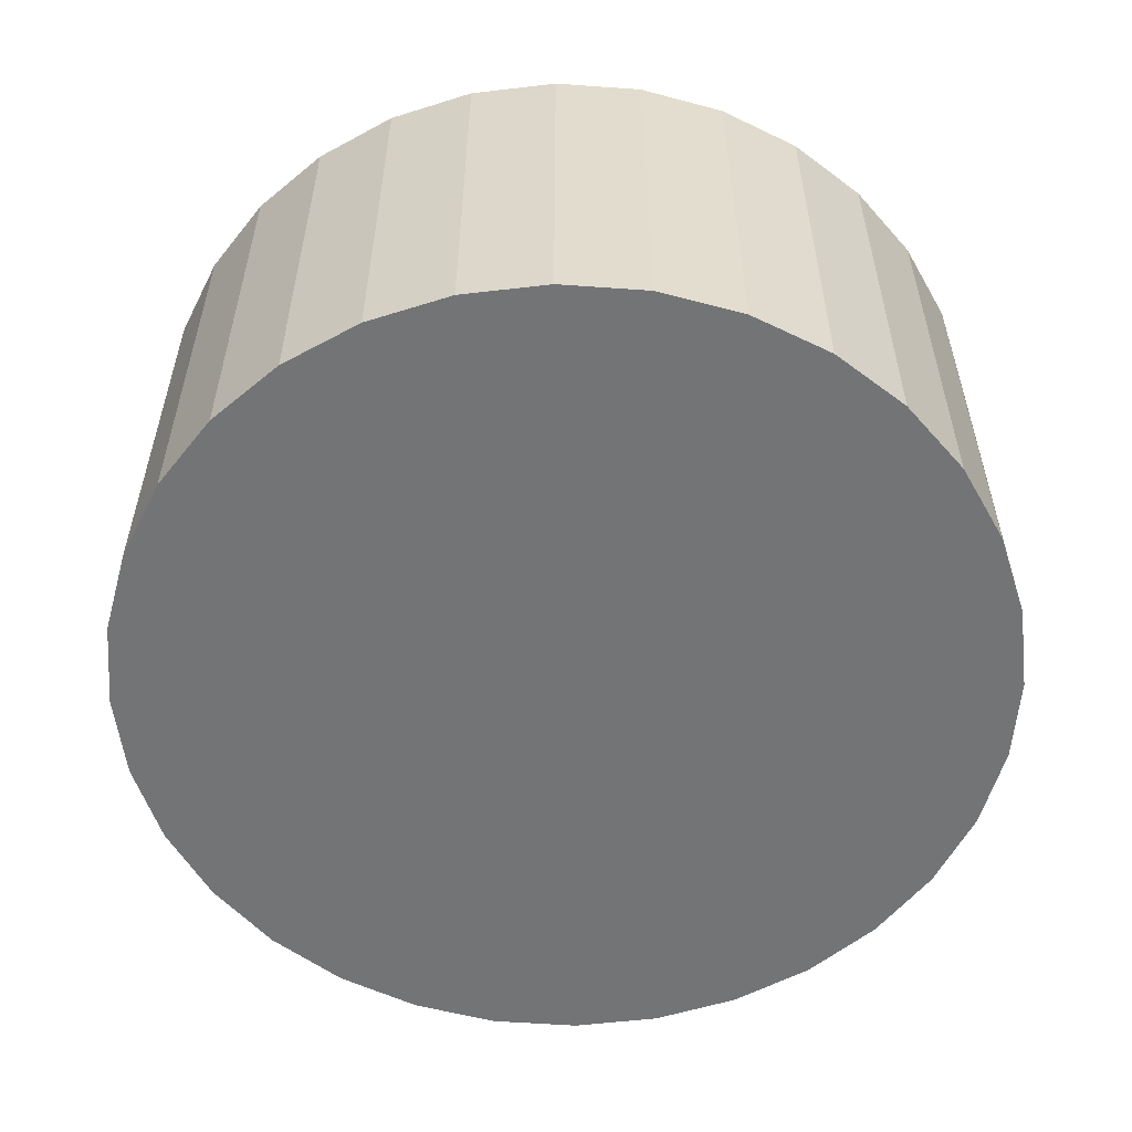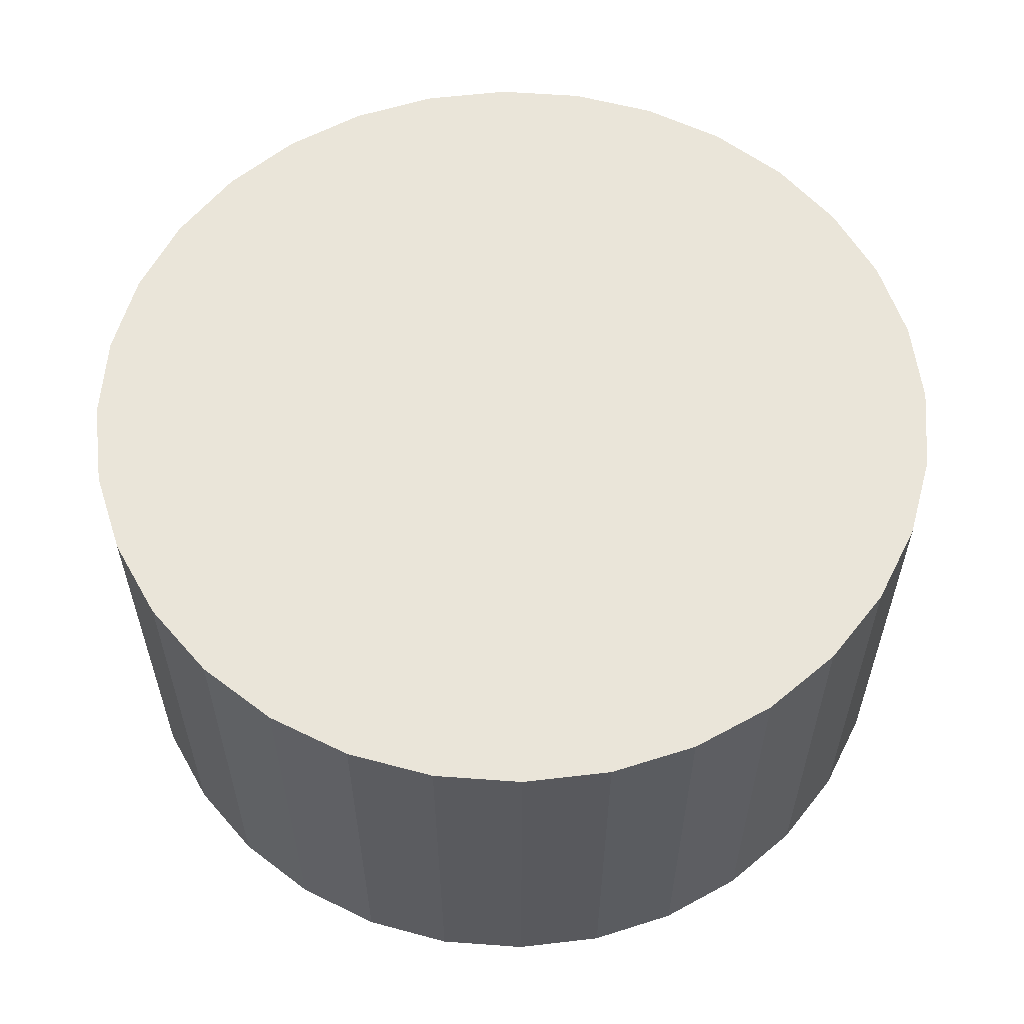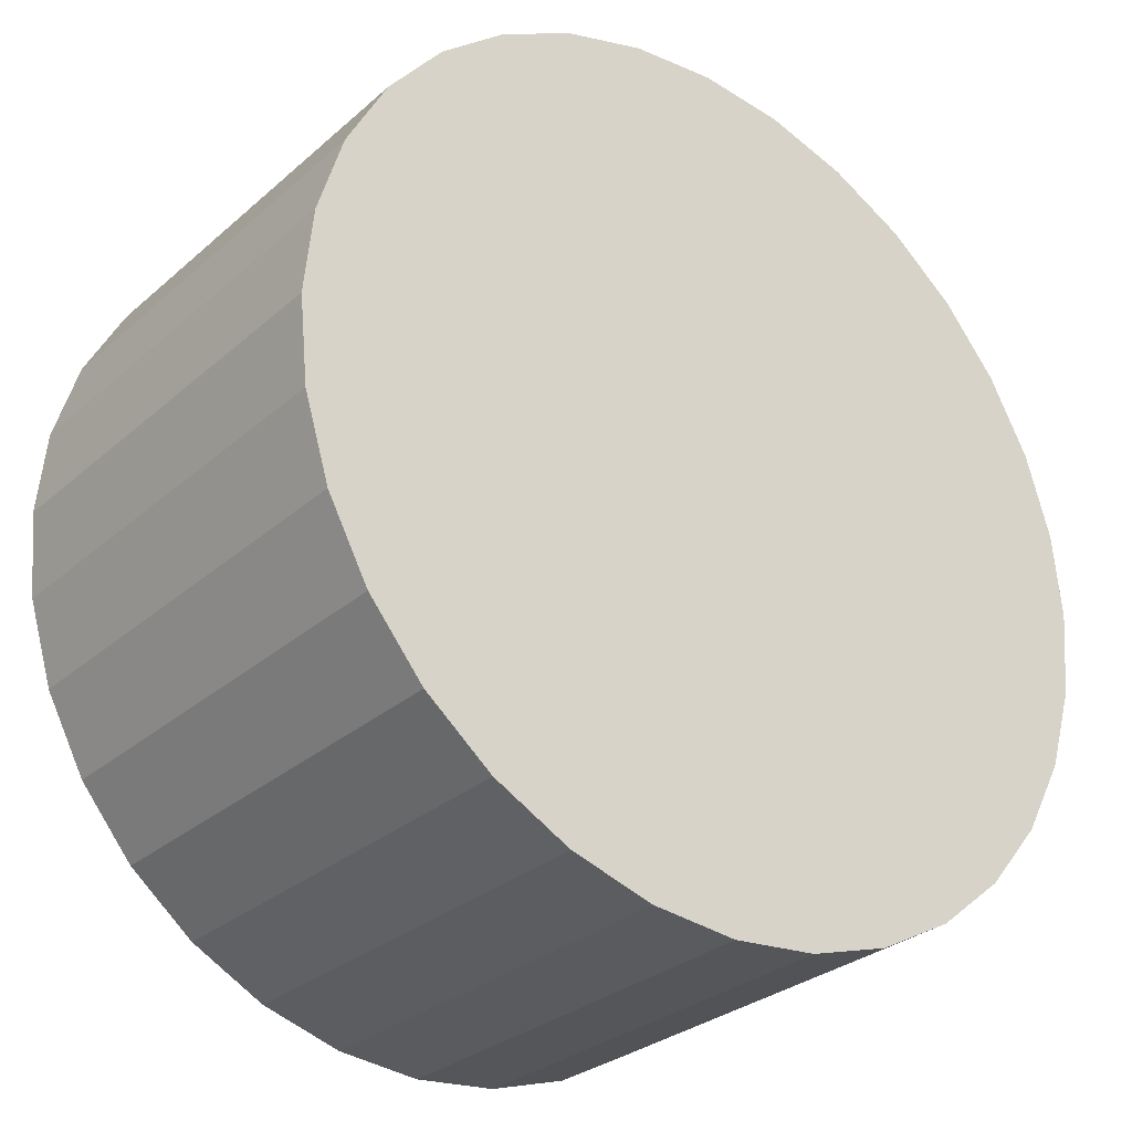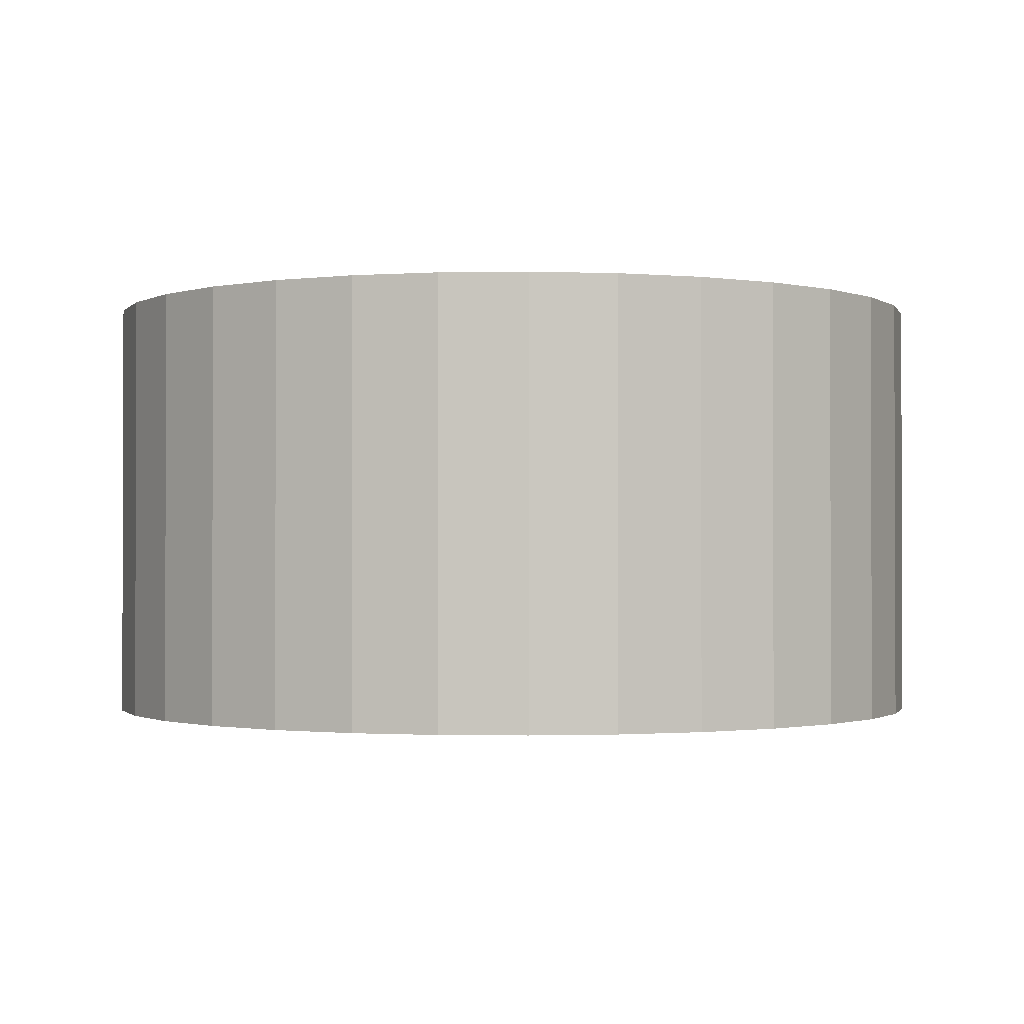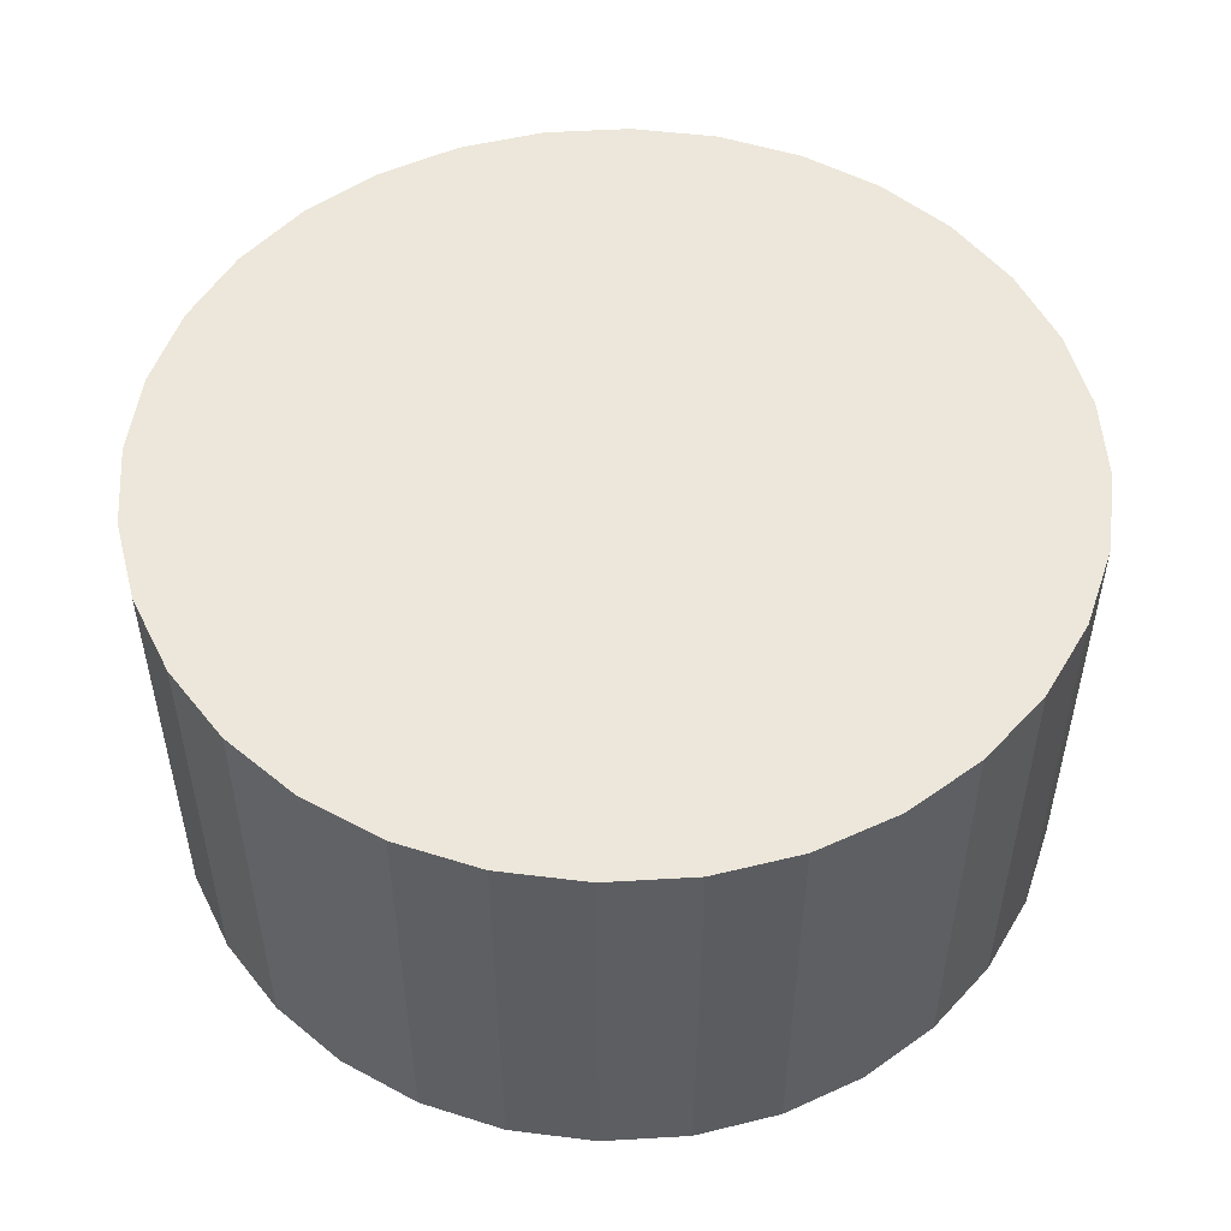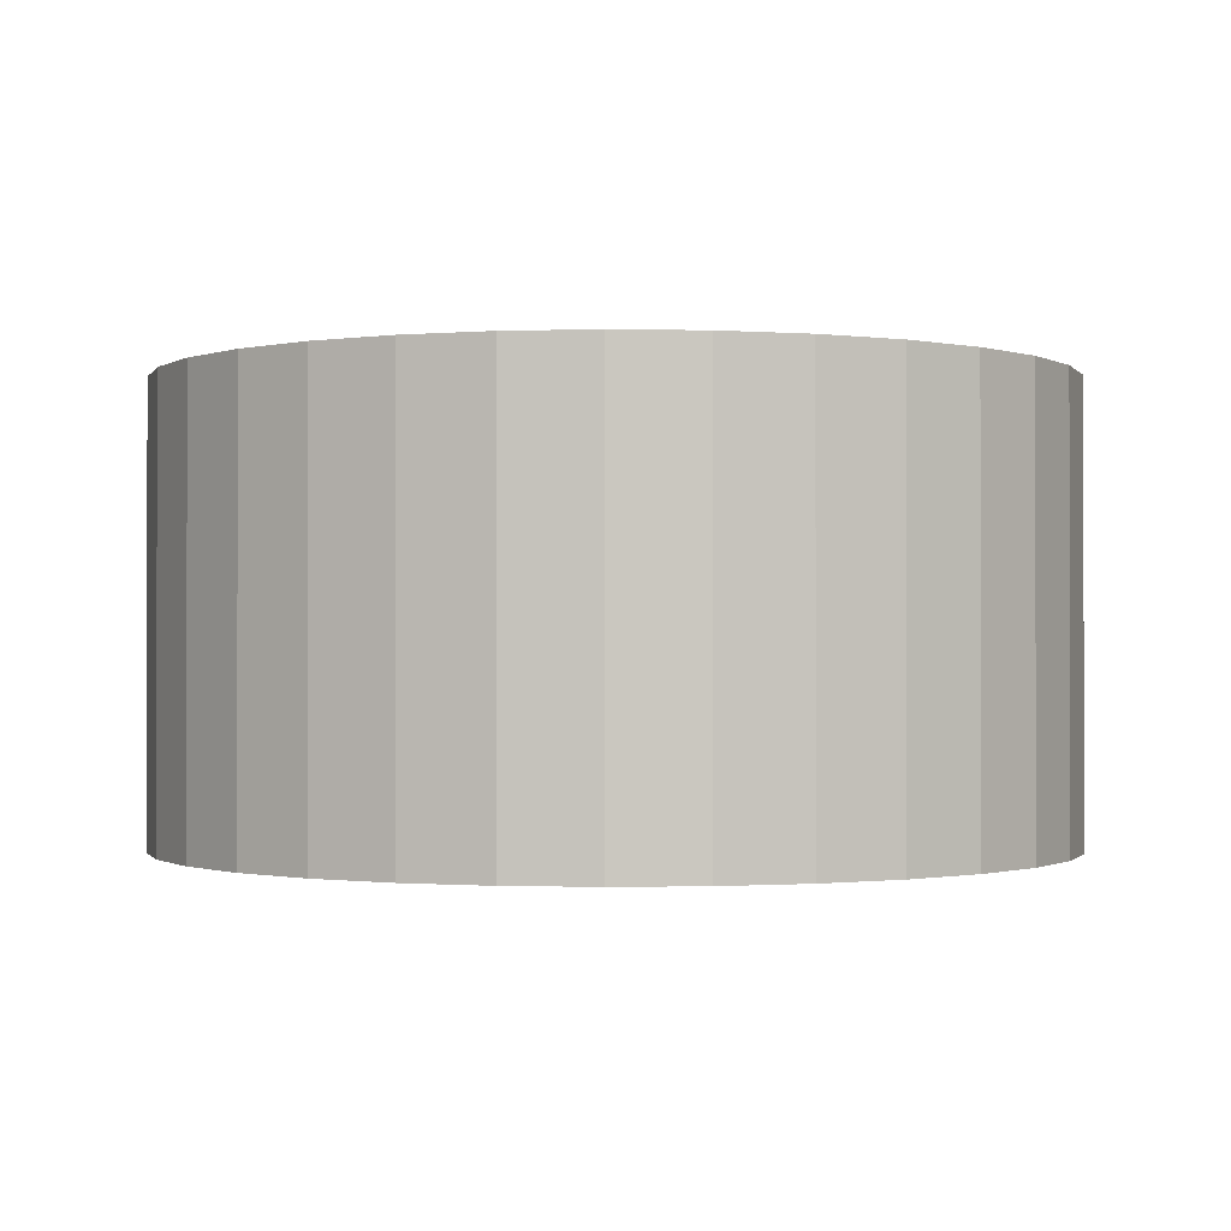
<metadata>
{"format":"obj","ext":"obj","renderer":"f3d","projection":"perspective","resolution":1024,"background":"white","views":[{"elev":-56.2,"azim":35.1,"up":"+Z"},{"elev":58.3,"azim":-23.8,"up":"+Z"},{"elev":-29.2,"azim":141.8,"up":"+Y"},{"elev":-1.1,"azim":121.7,"up":"+Z"},{"elev":51.9,"azim":-20.5,"up":"+Z"},{"elev":-0.8,"azim":-100.1,"up":"+Z"}]}
</metadata>
<code>
o Cylinder
v 1 0 -0.5
v 1 0 0.5
v 0.9808 -0.1951 -0.5
v 0.9808 -0.1951 0.5
v 0.9239 -0.3827 -0.5
v 0.9239 -0.3827 0.5
v 0.8315 -0.5556 -0.5
v 0.8315 -0.5556 0.5
v 0.7071 -0.7071 -0.5
v 0.7071 -0.7071 0.5
v 0.5556 -0.8315 -0.5
v 0.5556 -0.8315 0.5
v 0.3827 -0.9239 -0.5
v 0.3827 -0.9239 0.5
v 0.1951 -0.9808 -0.5
v 0.1951 -0.9808 0.5
v 0 -1 -0.5
v 0 -1 0.5
v -0.1951 -0.9808 -0.5
v -0.1951 -0.9808 0.5
v -0.3827 -0.9239 -0.5
v -0.3827 -0.9239 0.5
v -0.5556 -0.8315 -0.5
v -0.5556 -0.8315 0.5
v -0.7071 -0.7071 -0.5
v -0.7071 -0.7071 0.5
v -0.8315 -0.5556 -0.5
v -0.8315 -0.5556 0.5
v -0.9239 -0.3827 -0.5
v -0.9239 -0.3827 0.5
v -0.9808 -0.1951 -0.5
v -0.9808 -0.1951 0.5
v -1 0 -0.5
v -1 0 0.5
v -0.9808 0.1951 -0.5
v -0.9808 0.1951 0.5
v -0.9239 0.3827 -0.5
v -0.9239 0.3827 0.5
v -0.8315 0.5556 -0.5
v -0.8315 0.5556 0.5
v -0.7071 0.7071 -0.5
v -0.7071 0.7071 0.5
v -0.5556 0.8315 -0.5
v -0.5556 0.8315 0.5
v -0.3827 0.9239 -0.5
v -0.3827 0.9239 0.5
v -0.1951 0.9808 -0.5
v -0.1951 0.9808 0.5
v 1e-06 1 -0.5
v 1e-06 1 0.5
v 0.1951 0.9808 -0.5
v 0.1951 0.9808 0.5
v 0.3827 0.9239 -0.5
v 0.3827 0.9239 0.5
v 0.5556 0.8315 -0.5
v 0.5556 0.8315 0.5
v 0.7071 0.7071 -0.5
v 0.7071 0.7071 0.5
v 0.8315 0.5556 -0.5
v 0.8315 0.5556 0.5
v 0.9239 0.3827 -0.5
v 0.9239 0.3827 0.5
v 0.9808 0.1951 -0.5
v 0.9808 0.1951 0.5
f 1 2 4 3
f 3 4 6 5
f 5 6 8 7
f 7 8 10 9
f 9 10 12 11
f 11 12 14 13
f 13 14 16 15
f 15 16 18 17
f 17 18 20 19
f 19 20 22 21
f 21 22 24 23
f 23 24 26 25
f 25 26 28 27
f 27 28 30 29
f 29 30 32 31
f 31 32 34 33
f 33 34 36 35
f 35 36 38 37
f 37 38 40 39
f 39 40 42 41
f 41 42 44 43
f 43 44 46 45
f 45 46 48 47
f 47 48 50 49
f 49 50 52 51
f 51 52 54 53
f 53 54 56 55
f 55 56 58 57
f 57 58 60 59
f 59 60 62 61
f 4 2 64 62 60 58 56 54 52 50 48 46 44 42 40 38 36 34 32 30 28 26 24 22 20 18 16 14 12 10 8 6
f 63 64 2 1
f 61 62 64 63
f 1 3 5 7 9 11 13 15 17 19 21 23 25 27 29 31 33 35 37 39 41 43 45 47 49 51 53 55 57 59 61 63

</code>
